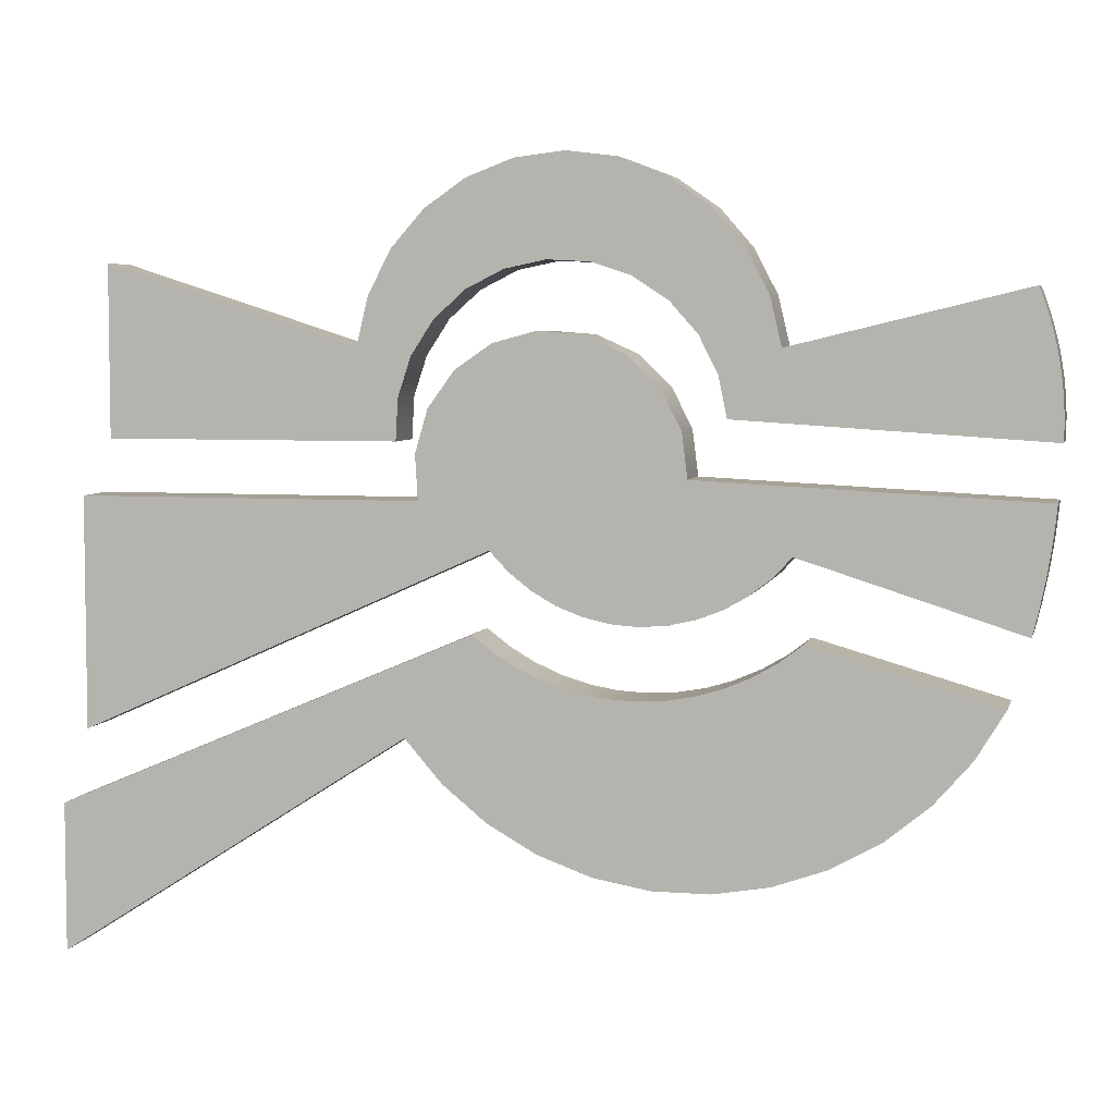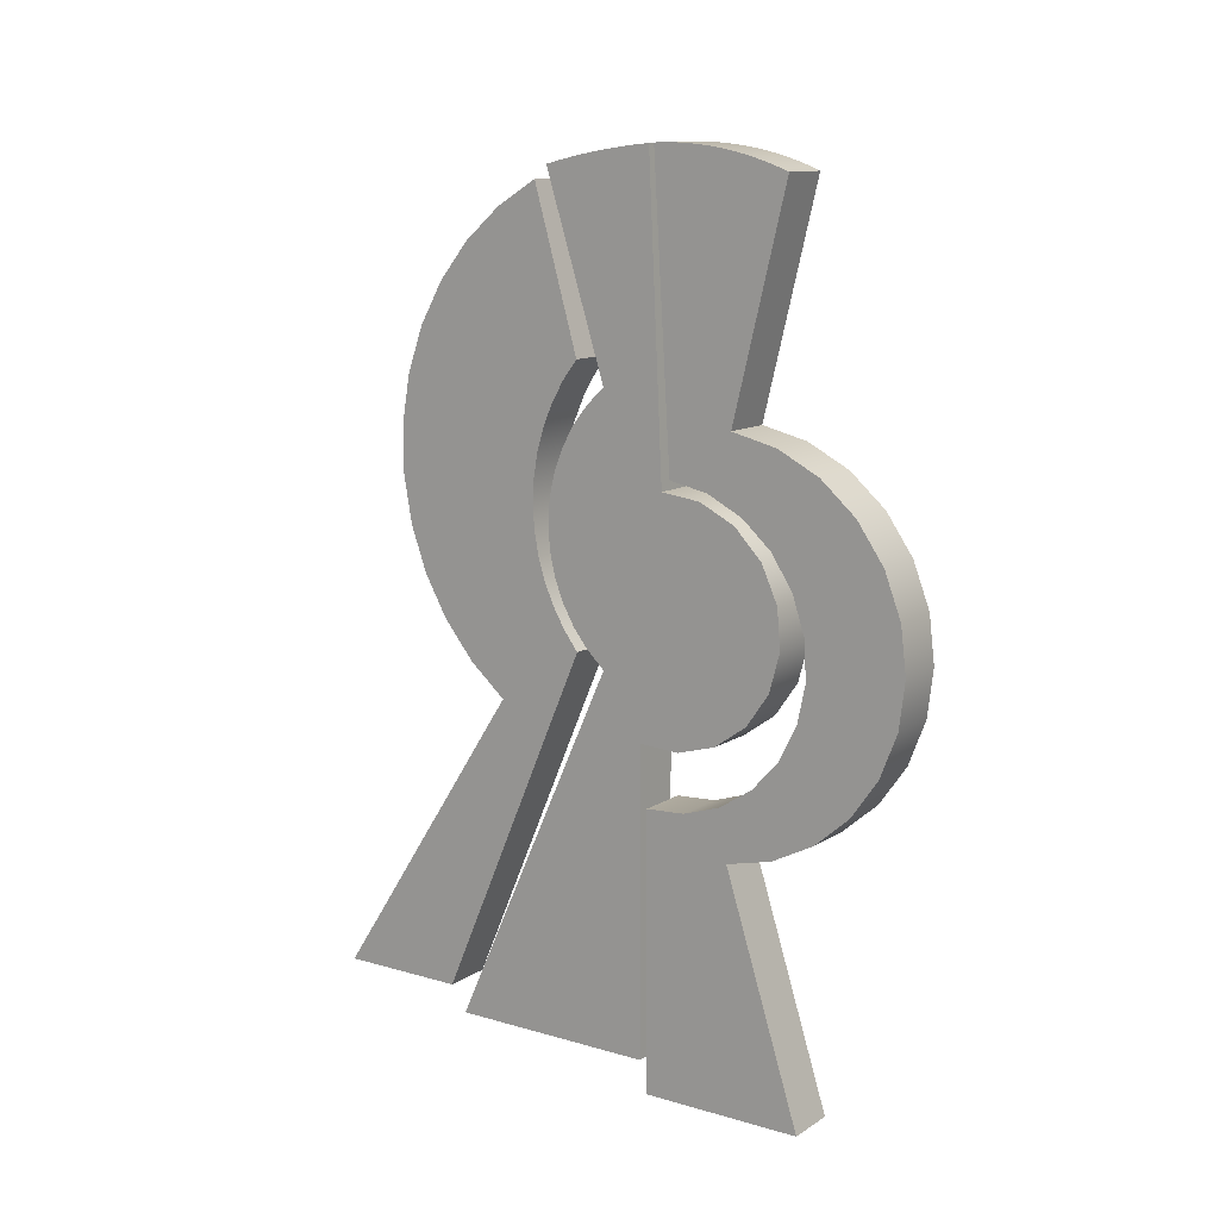
<metadata>
{"format":"obj","ext":"obj","renderer":"f3d","projection":"perspective","resolution":1024,"background":"white","views":[{"elev":5.3,"azim":103.4,"up":"+Z"},{"elev":12.1,"azim":-55.3,"up":"+Y"}]}
</metadata>
<code>
g Mesh1 Componente_4_1 Componente_6_1 Componente_5_1 Model
v 39.3 13.72 -51.77
v 40.35 14.17 -51.5
v 39.3 14.17 -51.5
f 1 2 3
v 40.35 13.72 -51.77
f 2 1 4
f 3 2 1
v 40.35 14.59 -51.19
f 5 3 2
v 39.3 14.59 -51.19
f 3 5 6
f 6 5 3
v 39.3 18 -52.16
f 5 7 6
v 40.35 18 -52.16
f 7 5 8
f 6 7 5
v 39.3 17.46 -53.06
f 9 6 7
v 39.3 16.77 -53.85
f 6 9 10
f 7 6 9
f 10 9 6
v 40.35 16.77 -53.85
f 9 11 10
v 40.35 17.46 -53.06
f 11 9 12
f 12 9 11
f 7 12 9
f 12 7 8
f 8 7 12
f 8 5 7
f 5 12 8
f 12 5 11
f 8 12 5
f 11 5 12
v 40.35 15.96 -54.51
f 11 5 13
f 13 5 11
v 40.35 15.05 -55.03
f 13 5 14
f 14 5 13
v 40.35 14.06 -55.38
f 14 5 15
f 15 5 14
f 15 5 2
f 2 5 15
f 2 3 5
f 15 2 4
f 4 2 15
f 4 1 2
v 39.3 13.23 -51.98
f 16 4 1
v 40.35 13.23 -51.98
f 4 16 17
f 1 4 16
f 17 16 4
v 39.3 12.73 -52.13
f 18 17 16
v 40.35 12.73 -52.13
f 17 18 19
f 16 17 18
f 19 18 17
v 39.3 12.21 -52.23
f 20 19 18
v 40.35 12.21 -52.23
f 19 20 21
f 18 19 20
f 21 20 19
v 39.3 11.69 -52.26
f 22 21 20
v 40.35 11.69 -52.26
f 21 22 23
f 20 21 22
f 23 22 21
v 40.35 11.16 -52.23
f 22 24 23
v 39.3 11.16 -52.23
f 24 22 25
f 25 22 24
v 39.3 10.95 -55.37
f 22 26 25
v 39.3 11.98 -55.55
f 22 27 26
f 20 27 22
f 18 27 20
v 39.3 13.03 -55.55
f 18 28 27
f 16 28 18
f 1 28 16
v 39.3 14.06 -55.38
f 1 29 28
f 3 29 1
f 6 29 3
v 39.3 15.05 -55.03
f 6 30 29
v 39.3 15.96 -54.51
f 6 31 30
f 6 10 31
f 31 10 6
f 11 31 10
f 31 11 13
f 10 31 11
f 13 11 31
f 13 30 31
f 30 13 14
f 31 30 13
f 30 31 6
f 29 30 6
f 14 29 30
f 29 14 15
f 30 29 14
f 15 14 29
f 15 28 29
v 40.35 13.03 -55.55
f 28 15 32
f 29 28 15
f 28 29 1
f 1 29 3
f 3 29 6
f 16 28 1
f 18 28 16
f 27 28 18
f 32 27 28
v 40.35 11.98 -55.55
f 27 32 33
f 28 27 32
f 33 32 27
f 32 19 33
f 32 17 19
f 32 4 17
f 15 4 32
f 32 4 15
f 17 4 32
f 19 17 32
f 33 19 32
f 33 19 21
f 21 19 33
f 33 21 23
f 23 21 33
v 40.35 10.95 -55.37
f 33 23 34
f 34 23 33
f 34 23 24
f 24 23 34
f 23 24 22
v 40.35 10.64 -52.13
f 34 24 35
f 35 24 34
f 25 35 24
v 39.3 10.64 -52.13
f 35 25 36
f 36 25 35
f 25 26 36
f 25 26 22
f 36 26 25
v 39.3 9.96 -55.02
f 36 26 37
f 37 26 36
f 34 37 26
v 40.35 9.96 -55.02
f 37 34 38
f 26 37 34
f 38 34 37
f 34 35 38
f 38 35 34
v 40.35 10.14 -51.98
f 38 35 39
f 39 35 38
f 36 39 35
v 39.3 10.14 -51.98
f 39 36 40
f 40 36 39
f 36 37 40
f 40 37 36
v 39.3 9.656 -51.77
f 40 37 41
f 41 37 40
v 39.3 9.048 -54.51
f 41 37 42
f 42 37 41
f 38 42 37
v 40.35 9.048 -54.51
f 42 38 43
f 37 42 38
f 43 38 42
v 40.35 9.656 -51.77
f 38 44 43
f 38 39 44
f 44 39 38
f 40 44 39
f 44 40 41
f 41 40 44
f 39 44 40
v 40.35 9.202 -51.5
f 41 45 44
v 39.3 9.202 -51.5
f 45 41 46
f 46 41 45
f 41 42 46
f 46 42 41
v 39.3 8.782 -51.19
f 46 42 47
f 47 42 46
v 39.3 8.237 -53.84
f 47 42 48
f 48 42 47
f 43 48 42
v 40.35 8.237 -53.84
f 48 43 49
f 42 48 43
f 49 43 48
v 40.35 8.782 -51.19
f 43 50 49
f 43 45 50
f 43 44 45
f 43 44 38
f 45 44 43
f 44 45 41
f 50 45 43
f 46 50 45
f 50 46 47
f 47 46 50
f 45 50 46
v 40.35 1.069 -54.49
f 47 51 50
v 39.3 1.069 -54.49
f 51 47 52
f 52 47 51
v 39.3 7.55 -53.05
f 47 53 52
f 47 48 53
f 53 48 47
v 40.35 7.55 -53.05
f 48 54 53
f 54 48 49
f 53 54 48
v 40.35 1.069 -57.23
f 55 53 54
v 39.3 1.069 -57.23
f 53 55 56
f 56 55 53
f 51 56 55
f 56 51 52
f 52 51 56
f 55 56 51
f 54 51 55
f 54 50 51
f 49 50 54
f 49 50 43
f 54 50 49
f 51 50 54
f 50 51 47
f 55 51 54
f 54 53 55
f 49 48 54
f 52 53 56
f 52 53 47
f 56 53 52
f 35 39 36
f 26 33 34
f 33 26 27
f 27 26 33
f 26 27 22
f 22 27 20
f 20 27 18
f 34 33 26
f 24 35 25
f 32 15 28
f 14 13 30
f 10 11 9
f 9 12 7
g Mesh2 Componente_4_1 Componente_6_1 Componente_5_1 Model
l 1 3
l 16 1
l 18 16
l 20 18
l 22 20
l 25 22
l 36 25
l 40 36
l 41 40
l 46 41
l 47 46
l 47 50
l 52 47
l 52 51
l 52 56
l 56 55
l 56 53
l 53 54
l 48 53
l 42 48
l 37 42
l 26 37
l 27 26
l 28 27
l 29 28
l 30 29
l 31 30
l 10 31
l 9 10
l 7 9
l 7 8
l 6 7
l 6 5
l 3 6
l 5 8
l 2 5
l 4 2
l 17 4
l 19 17
l 21 19
l 23 21
l 24 23
l 35 24
l 39 35
l 44 39
l 45 44
l 50 45
l 51 50
l 51 55
l 55 54
l 49 54
l 43 49
l 38 43
l 34 38
l 33 34
l 32 33
l 15 32
l 14 15
l 13 14
l 11 13
l 12 11
l 8 12
g Mesh3 Componente_3_1 Componente_6_1 Componente_5_1 Model
v 38.22 18.7 -49
v 38.22 12.39 -48.49
v 38.22 18.72 -48.8
f 57 58 59
v 38.22 18.68 -49.19
f 58 57 60
f 59 58 57
v 39.27 12.39 -48.49
f 61 59 58
v 39.27 18.72 -48.8
f 59 61 62
f 58 59 61
f 62 61 59
v 39.27 18.7 -49
f 61 63 62
v 39.27 18.68 -49.19
f 63 61 64
f 62 63 61
f 63 59 62
f 59 63 57
f 62 59 63
f 57 63 59
f 64 57 63
f 57 64 60
f 63 57 64
f 60 64 57
v 39.27 18.66 -49.38
f 65 60 64
v 38.22 18.66 -49.38
f 60 65 66
f 64 60 65
f 66 65 60
v 39.27 18.63 -49.57
f 67 66 65
v 38.22 18.63 -49.57
f 66 67 68
f 65 66 67
f 68 67 66
v 39.27 18.6 -49.77
f 69 68 67
v 38.22 18.6 -49.77
f 68 69 70
f 67 68 69
f 70 69 68
v 39.27 18.57 -49.96
f 71 70 69
v 38.22 18.57 -49.96
f 70 71 72
f 69 70 71
f 72 71 70
v 39.27 18.54 -50.15
f 73 72 71
v 38.22 18.54 -50.15
f 72 73 74
f 71 72 73
f 74 73 72
v 39.27 18.5 -50.34
f 75 74 73
v 38.22 18.5 -50.34
f 74 75 76
f 73 74 75
f 76 75 74
v 39.27 18.46 -50.53
f 77 76 75
v 38.22 18.46 -50.53
f 76 77 78
f 75 76 77
f 78 77 76
v 39.27 18.42 -50.72
f 79 78 77
v 38.22 18.42 -50.72
f 78 79 80
f 77 78 79
f 80 79 78
v 39.27 18.37 -50.91
f 81 80 79
v 38.22 18.37 -50.91
f 80 81 82
f 79 80 81
f 82 81 80
v 39.27 18.32 -51.1
f 83 82 81
v 38.22 18.32 -51.1
f 82 83 84
f 81 82 83
f 84 83 82
v 39.27 14.24 -49.8
f 85 84 83
v 38.22 14.24 -49.8
f 84 85 86
f 86 85 84
v 39.27 13.89 -50.18
f 87 86 85
v 38.22 13.89 -50.18
f 86 87 88
f 85 86 87
f 88 87 86
v 38.22 13.48 -50.5
f 87 89 88
v 39.27 13.48 -50.5
f 89 87 90
f 88 89 87
f 58 88 89
f 58 86 88
f 58 84 86
f 58 82 84
f 58 80 82
f 58 78 80
f 58 76 78
f 58 74 76
f 58 72 74
f 58 70 72
f 58 68 70
f 58 66 68
f 58 60 66
f 60 57 58
f 66 60 58
f 68 66 58
f 70 68 58
f 72 70 58
f 74 72 58
f 76 74 58
f 78 76 58
f 80 78 58
f 82 80 58
f 84 82 58
f 86 84 58
f 88 86 58
f 89 88 58
v 38.22 13.03 -50.76
f 58 89 91
f 91 89 58
f 90 91 89
v 39.27 13.03 -50.76
f 91 90 92
f 89 91 90
f 92 90 91
f 90 61 92
f 87 61 90
f 85 61 87
f 83 61 85
f 81 61 83
f 79 61 81
f 77 61 79
f 75 61 77
f 73 61 75
f 71 61 73
f 69 61 71
f 67 61 69
f 65 61 67
f 64 61 65
f 64 61 63
f 65 61 64
f 67 61 65
f 69 61 67
f 71 61 69
f 73 61 71
f 75 61 73
f 77 61 75
f 79 61 77
f 81 61 79
f 83 61 81
f 85 61 83
f 87 61 85
f 90 61 87
f 92 61 90
v 39.27 12.55 -50.95
f 92 61 93
f 93 61 92
v 39.27 12.04 -51.06
f 93 61 94
f 94 61 93
v 39.27 12.29 -47.66
f 94 61 95
f 95 61 94
v 38.22 12.29 -47.66
f 61 96 95
f 96 61 58
f 95 96 61
v 38.22 11.91 -46.9
f 97 95 96
v 39.27 11.91 -46.9
f 95 97 98
f 98 97 95
v 39.27 11.3 -46.32
f 97 99 98
v 38.22 11.3 -46.32
f 99 97 100
f 100 97 99
v 38.22 11.53 -51.1
f 97 101 100
v 38.22 12.04 -51.06
f 97 102 101
f 96 102 97
f 58 102 96
v 38.22 12.55 -50.95
f 58 103 102
f 58 91 103
f 103 91 58
f 92 103 91
f 103 92 93
f 91 103 92
f 93 92 103
f 93 102 103
f 102 93 94
f 103 102 93
f 102 103 58
f 96 102 58
f 97 102 96
f 101 102 97
f 94 101 102
v 39.27 11.53 -51.1
f 101 94 104
f 102 101 94
f 104 94 101
f 94 98 104
f 94 95 98
f 98 95 94
f 104 98 94
f 104 98 99
f 99 98 104
f 98 99 97
v 39.27 11.01 -51.06
f 104 99 105
f 105 99 104
v 39.27 10.53 -45.98
f 105 99 106
f 106 99 105
f 100 106 99
v 38.22 10.53 -45.98
f 106 100 107
f 107 100 106
v 38.22 11.01 -51.06
f 100 108 107
f 100 101 108
f 100 101 97
f 108 101 100
f 104 108 101
f 108 104 105
f 101 108 104
f 105 104 108
v 38.22 10.51 -50.95
f 105 109 108
v 39.27 10.51 -50.95
f 109 105 110
f 108 109 105
f 107 108 109
f 107 108 100
f 109 108 107
v 38.22 9.687 -45.91
f 107 109 111
f 111 109 107
v 38.22 10.03 -50.76
f 111 109 112
f 112 109 111
f 110 112 109
v 39.27 10.03 -50.76
f 112 110 113
f 109 112 110
f 113 110 112
v 39.27 9.687 -45.91
f 110 114 113
f 110 106 114
f 105 106 110
f 110 106 105
f 114 106 110
f 107 114 106
f 114 107 111
f 111 107 114
f 106 114 107
v 39.27 8.873 -46.13
f 111 115 114
v 38.22 8.873 -46.13
f 115 111 116
f 116 111 115
v 38.22 9.576 -50.5
f 111 117 116
f 111 112 117
f 117 112 111
f 113 117 112
v 39.27 9.576 -50.5
f 117 113 118
f 112 117 113
f 118 113 117
f 113 114 118
f 113 114 110
f 118 114 113
f 118 114 115
f 115 114 118
f 114 115 111
v 39.27 9.169 -50.18
f 118 115 119
f 119 115 118
v 39.27 8.814 -49.8
f 119 115 120
f 120 115 119
v 39.27 8.179 -46.61
f 120 115 121
f 121 115 120
f 116 121 115
v 38.22 8.179 -46.61
f 121 116 122
f 122 116 121
v 38.22 8.814 -49.8
f 116 123 122
v 38.22 9.169 -50.18
f 116 124 123
f 116 117 124
f 116 117 111
f 124 117 116
f 118 124 117
f 124 118 119
f 117 124 118
f 119 118 124
f 120 124 119
f 124 120 123
f 123 120 124
v 38.22 1.069 -53.29
f 120 125 123
v 39.27 1.069 -53.29
f 125 120 126
f 123 125 120
v 38.22 7.499 -48.94
f 127 123 125
f 122 123 127
f 122 123 116
f 127 123 122
f 125 123 127
v 38.22 1.069 -48.94
f 127 125 128
f 128 125 127
v 39.27 1.069 -48.94
f 125 129 128
f 129 125 126
f 128 129 125
f 129 127 128
v 39.27 7.499 -48.94
f 127 129 130
f 128 127 129
f 130 129 127
f 126 130 129
f 120 130 126
f 120 121 130
f 130 121 120
v 39.27 7.686 -47.29
f 130 121 131
f 131 121 130
v 38.22 7.686 -47.29
f 121 132 131
f 132 121 122
f 122 121 132
f 131 132 121
v 38.22 7.45 -48.1
f 133 131 132
v 39.27 7.45 -48.1
f 131 133 134
f 132 131 133
f 134 133 131
f 127 134 133
f 134 127 130
f 133 134 127
f 130 127 134
f 134 130 131
f 131 130 134
f 133 132 127
f 127 132 133
f 122 127 132
f 132 127 122
f 126 130 120
f 129 130 126
f 126 125 129
f 126 120 125
f 123 124 116
f 119 124 120
f 115 121 116
f 110 105 109
f 99 106 100
f 94 93 102
f 96 95 97
f 58 61 96
f 90 87 89
f 83 84 85
g Mesh4 Componente_3_1 Componente_6_1 Componente_5_1 Model
l 76 78
l 74 76
l 72 74
l 70 72
l 68 70
l 66 68
l 60 66
l 57 60
l 59 57
l 59 58
l 59 62
l 62 61
l 62 63
l 63 64
l 64 65
l 65 67
l 67 69
l 69 71
l 71 73
l 73 75
l 75 77
l 77 79
l 79 81
l 81 83
l 84 83
l 82 84
l 80 82
l 78 80
l 84 86
l 86 88
l 86 85
l 85 87
l 83 85
l 87 90
l 90 92
l 92 93
l 93 94
l 94 104
l 104 105
l 105 110
l 110 113
l 113 118
l 118 119
l 119 120
l 123 120
l 124 123
l 117 124
l 112 117
l 109 112
l 108 109
l 101 108
l 102 101
l 103 102
l 91 103
l 89 91
l 88 89
l 125 123
l 128 125
l 128 127
l 128 129
l 129 130
l 129 126
l 126 120
l 125 126
l 130 134
l 127 130
l 127 133
l 133 132
l 132 122
l 122 116
l 116 111
l 111 107
l 107 100
l 100 97
l 97 96
l 96 58
l 58 61
l 95 61
l 98 95
l 99 98
l 106 99
l 114 106
l 115 114
l 121 115
l 131 121
l 134 131
g Mesh5 Componente_2_1 Componente_6_1 Componente_5_1 Model
v 36.95 18.75 -47.85
v 36.95 18.76 -47.38
v 36.95 18.76 -47.61
f 135 136 137
v 36.95 18.75 -47.15
f 136 135 138
f 137 136 135
v 38 18.76 -47.61
f 136 139 137
v 38 18.76 -47.38
f 139 136 140
f 140 136 139
f 138 140 136
v 38 18.75 -47.15
f 140 138 141
f 141 138 140
v 36.95 18.73 -46.92
f 142 141 138
v 38 18.73 -46.92
f 141 142 143
f 143 142 141
v 36.95 18.7 -46.69
f 144 143 142
v 38 18.7 -46.69
f 143 144 145
f 145 144 143
v 36.95 18.67 -46.46
f 146 145 144
v 38 18.67 -46.46
f 145 146 147
f 147 146 145
v 36.95 18.62 -46.23
f 148 147 146
v 38 18.62 -46.23
f 147 148 149
f 149 148 147
v 36.95 18.57 -46.01
f 150 149 148
v 38 18.57 -46.01
f 149 150 151
f 151 150 149
v 36.95 18.51 -45.78
f 152 151 150
v 38 18.51 -45.78
f 151 152 153
f 153 152 151
v 36.95 18.45 -45.56
f 154 153 152
v 38 18.45 -45.56
f 153 154 155
f 155 154 153
v 36.95 18.37 -45.34
f 156 155 154
v 38 18.37 -45.34
f 155 156 157
f 157 156 155
v 36.95 18.29 -45.12
f 158 157 156
v 38 18.29 -45.12
f 157 158 159
f 159 158 157
v 38 13.84 -46.21
f 158 160 159
v 36.95 13.84 -46.21
f 160 158 161
f 161 158 160
v 36.95 12.87 -47.48
f 158 162 161
f 156 162 158
f 154 162 156
f 152 162 154
f 150 162 152
f 148 162 150
f 146 162 148
f 144 162 146
f 142 162 144
f 138 162 142
f 138 135 162
f 138 135 136
f 162 135 138
v 38 18.75 -47.85
f 163 162 135
v 38 12.87 -47.48
f 162 163 164
f 135 162 163
f 164 163 162
f 163 141 164
f 163 140 141
f 140 163 139
f 139 163 140
f 163 137 139
f 137 163 135
f 139 137 163
f 137 139 136
f 135 163 137
f 141 140 163
f 164 141 163
f 164 141 143
f 143 141 164
f 164 143 145
f 145 143 164
f 164 145 147
f 147 145 164
f 164 147 149
f 149 147 164
f 164 149 151
f 151 149 164
f 164 151 153
f 153 151 164
f 164 153 155
f 155 153 164
f 164 155 157
f 157 155 164
f 164 157 159
f 159 157 164
f 164 159 160
f 160 159 164
f 159 160 158
v 38 13.61 -45.28
f 164 160 165
f 165 160 164
v 36.95 13.61 -45.28
f 160 166 165
f 166 160 161
f 165 166 160
v 36.95 13.17 -44.42
f 167 165 166
v 38 13.17 -44.42
f 165 167 168
f 168 167 165
v 36.95 12.54 -43.7
f 169 168 167
v 38 12.54 -43.7
f 168 169 170
f 170 169 168
v 38 11.75 -43.15
f 169 171 170
v 36.95 11.75 -43.15
f 171 169 172
f 172 169 171
v 36.95 12.34 -45.97
f 169 173 172
v 36.95 12.7 -46.69
f 169 174 173
f 169 162 174
f 167 162 169
f 166 162 167
f 161 162 166
f 161 162 158
f 166 162 161
f 167 162 166
f 169 162 167
f 174 162 169
v 38 12.7 -46.69
f 162 175 174
f 175 162 164
f 174 175 162
v 38 12.34 -45.97
f 176 174 175
f 174 176 173
f 173 176 174
v 38 11.8 -45.37
f 177 173 176
v 36.95 11.8 -45.37
f 173 177 178
f 178 177 173
v 36.95 11.12 -44.93
f 177 179 178
v 38 11.12 -44.93
f 179 177 180
f 178 179 177
f 172 178 179
f 172 173 178
f 172 173 169
f 178 173 172
f 179 178 172
v 36.95 10.85 -42.81
f 172 179 181
f 181 179 172
v 36.95 10.36 -44.68
f 181 179 182
f 182 179 181
f 180 182 179
v 38 10.36 -44.68
f 182 180 183
f 179 182 180
f 183 180 182
v 38 10.85 -42.81
f 180 184 183
f 180 171 184
f 177 171 180
f 176 171 177
f 176 170 171
f 175 170 176
f 164 170 175
f 164 168 170
f 164 165 168
f 168 165 164
f 170 168 164
f 175 170 164
f 176 170 175
f 171 170 176
f 170 171 169
f 177 171 176
f 180 171 177
f 184 171 180
f 172 184 171
f 184 172 181
f 181 172 184
f 171 184 172
v 38 9.897 -42.69
f 181 185 184
v 36.95 9.897 -42.69
f 185 181 186
f 186 181 185
f 181 182 186
f 186 182 181
v 36.95 9.551 -44.63
f 186 182 187
f 187 182 186
f 183 187 182
v 38 9.551 -44.63
f 187 183 188
f 182 187 183
f 188 183 187
f 183 185 188
f 183 184 185
f 183 184 180
f 185 184 183
f 184 185 181
f 188 185 183
v 38 8.943 -42.81
f 188 185 189
f 189 185 188
f 186 189 185
v 36.95 8.943 -42.81
f 189 186 190
f 190 186 189
f 186 187 190
f 190 187 186
v 36.95 8.761 -44.79
f 190 187 191
f 191 187 190
f 188 191 187
v 38 8.761 -44.79
f 191 188 192
f 187 191 188
f 192 188 191
f 188 189 192
f 192 189 188
v 38 8.045 -43.15
f 192 189 193
f 193 189 192
f 190 193 189
v 36.95 8.045 -43.15
f 193 190 194
f 194 190 193
f 190 191 194
f 194 191 190
v 36.95 8.04 -45.16
f 194 191 195
f 195 191 194
f 192 195 191
v 38 8.04 -45.16
f 195 192 196
f 191 195 192
f 196 192 195
f 192 193 196
f 196 193 192
v 38 7.255 -43.7
f 196 193 197
f 197 193 196
f 194 197 193
v 36.95 7.255 -43.7
f 197 194 198
f 198 194 197
f 194 195 198
f 198 195 194
v 36.95 7.439 -45.7
f 198 195 199
f 199 195 198
f 196 199 195
v 38 7.439 -45.7
f 199 196 200
f 195 199 196
f 200 196 199
f 196 197 200
f 200 197 196
v 38 6.997 -46.37
f 200 197 201
f 201 197 200
v 38 6.621 -44.42
f 201 197 202
f 202 197 201
v 36.95 6.621 -44.42
f 197 203 202
f 203 197 198
f 198 197 203
f 202 203 197
v 36.95 6.18 -45.28
f 204 202 203
v 38 6.18 -45.28
f 202 204 205
f 203 202 204
f 205 204 202
v 36.95 5.957 -46.21
f 206 205 204
v 38 5.957 -46.21
f 205 206 207
f 204 205 206
f 207 206 205
v 36.95 1.069 -44.65
f 208 207 206
v 38 1.069 -44.65
f 207 208 209
f 206 207 208
f 209 208 207
v 36.95 1.069 -47.94
f 210 209 208
v 38 1.069 -47.94
f 209 210 211
f 208 209 210
f 211 210 209
v 38 6.699 -47.94
f 210 212 211
v 36.95 6.699 -47.94
f 212 210 213
f 213 210 212
f 206 213 210
f 203 213 206
v 36.95 6.744 -47.14
f 203 214 213
v 36.95 6.997 -46.37
f 203 215 214
f 198 215 203
f 198 199 215
f 215 199 198
f 199 201 215
f 201 199 200
f 200 199 201
f 215 201 199
v 38 6.744 -47.14
f 216 215 201
f 215 216 214
f 201 215 216
f 214 216 215
f 212 214 216
f 214 212 213
f 216 214 212
f 213 212 214
f 213 214 203
f 214 215 203
f 203 215 198
f 206 213 203
f 210 213 206
f 206 210 208
f 208 210 206
f 203 206 204
f 204 206 203
f 216 202 212
f 201 202 216
f 216 202 201
f 212 202 216
f 212 202 207
f 207 202 212
f 207 202 205
f 205 202 207
f 212 207 211
f 211 207 212
f 211 207 209
f 209 207 211
f 211 212 210
f 193 197 194
f 189 193 190
f 185 189 186
f 180 177 179
f 176 173 177
f 175 174 176
f 164 162 175
f 173 174 169
f 167 168 169
f 166 165 167
f 161 160 166
f 158 162 156
f 156 162 154
f 154 162 152
f 152 162 150
f 150 162 148
f 148 162 146
f 146 162 144
f 144 162 142
f 142 162 138
f 138 141 142
f 142 143 144
f 144 145 146
f 146 147 148
f 148 149 150
f 150 151 152
f 152 153 154
f 154 155 156
f 156 157 158
f 136 140 138
g Mesh6 Componente_2_1 Componente_6_1 Componente_5_1 Model
l 166 161
l 167 166
l 169 167
l 172 169
l 181 172
l 186 181
l 190 186
l 194 190
l 198 194
l 203 198
l 204 203
l 206 204
l 206 208
l 206 207
l 207 209
l 207 205
l 205 202
l 202 197
l 197 193
l 193 189
l 189 185
l 185 184
l 184 171
l 171 170
l 170 168
l 168 165
l 165 160
l 159 160
l 159 157
l 158 159
l 158 156
l 158 161
l 161 160
l 156 154
l 154 152
l 152 150
l 150 148
l 148 146
l 146 144
l 144 142
l 142 138
l 138 136
l 136 137
l 137 135
l 135 162
l 135 163
l 163 164
l 139 163
l 140 139
l 141 140
l 143 141
l 145 143
l 147 145
l 149 147
l 151 149
l 153 151
l 155 153
l 157 155
l 175 164
l 176 175
l 177 176
l 180 177
l 183 180
l 188 183
l 192 188
l 196 192
l 200 196
l 201 200
l 216 201
l 212 216
l 211 212
l 209 211
l 208 209
l 208 210
l 210 213
l 210 211
l 213 214
l 213 212
l 214 215
l 215 199
l 199 195
l 195 191
l 191 187
l 187 182
l 182 179
l 179 178
l 178 173
l 173 174
l 174 162
l 162 164

</code>
